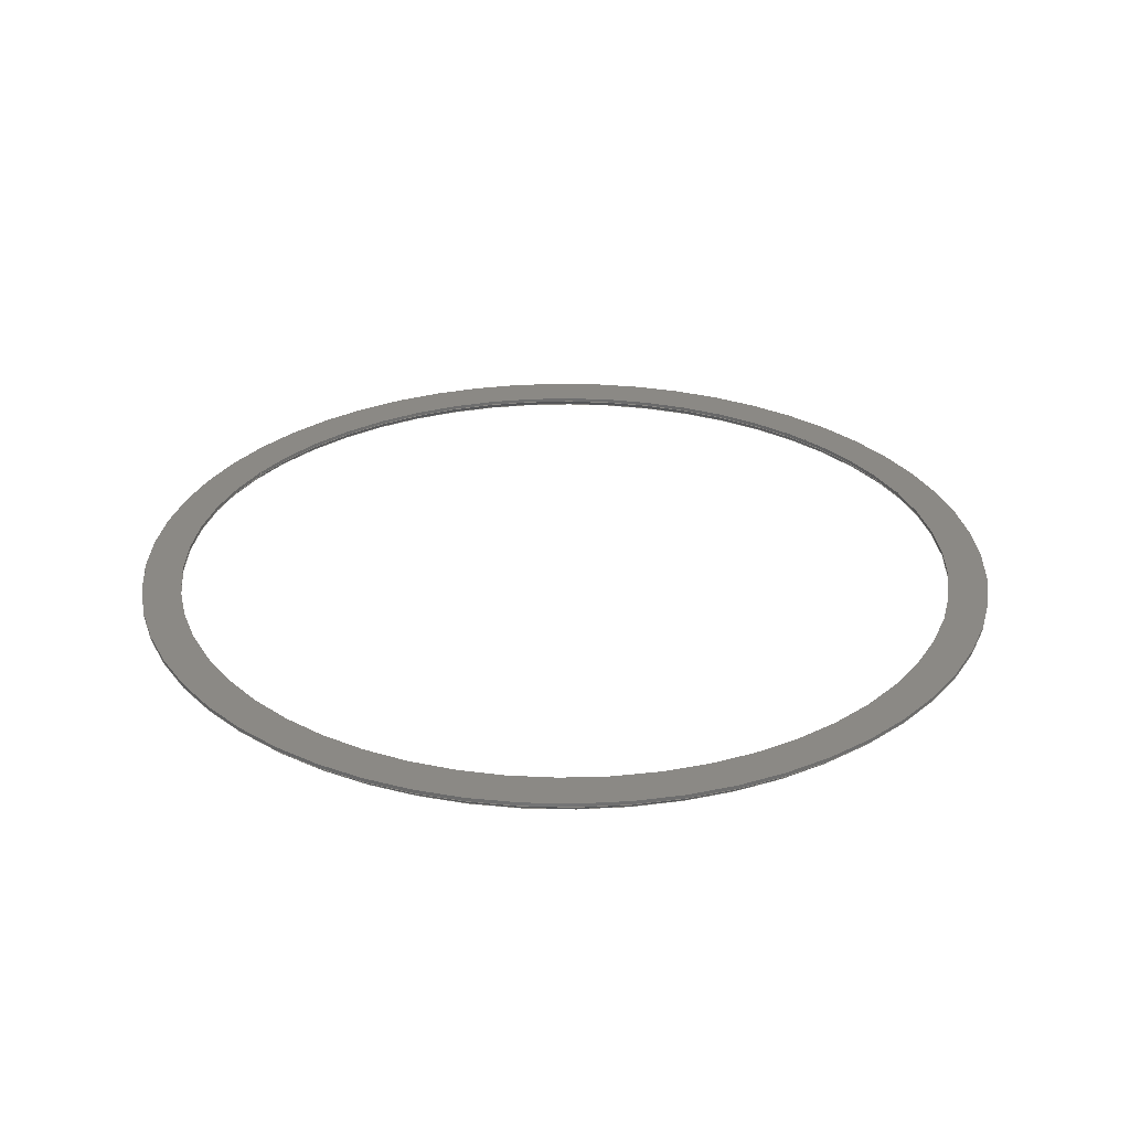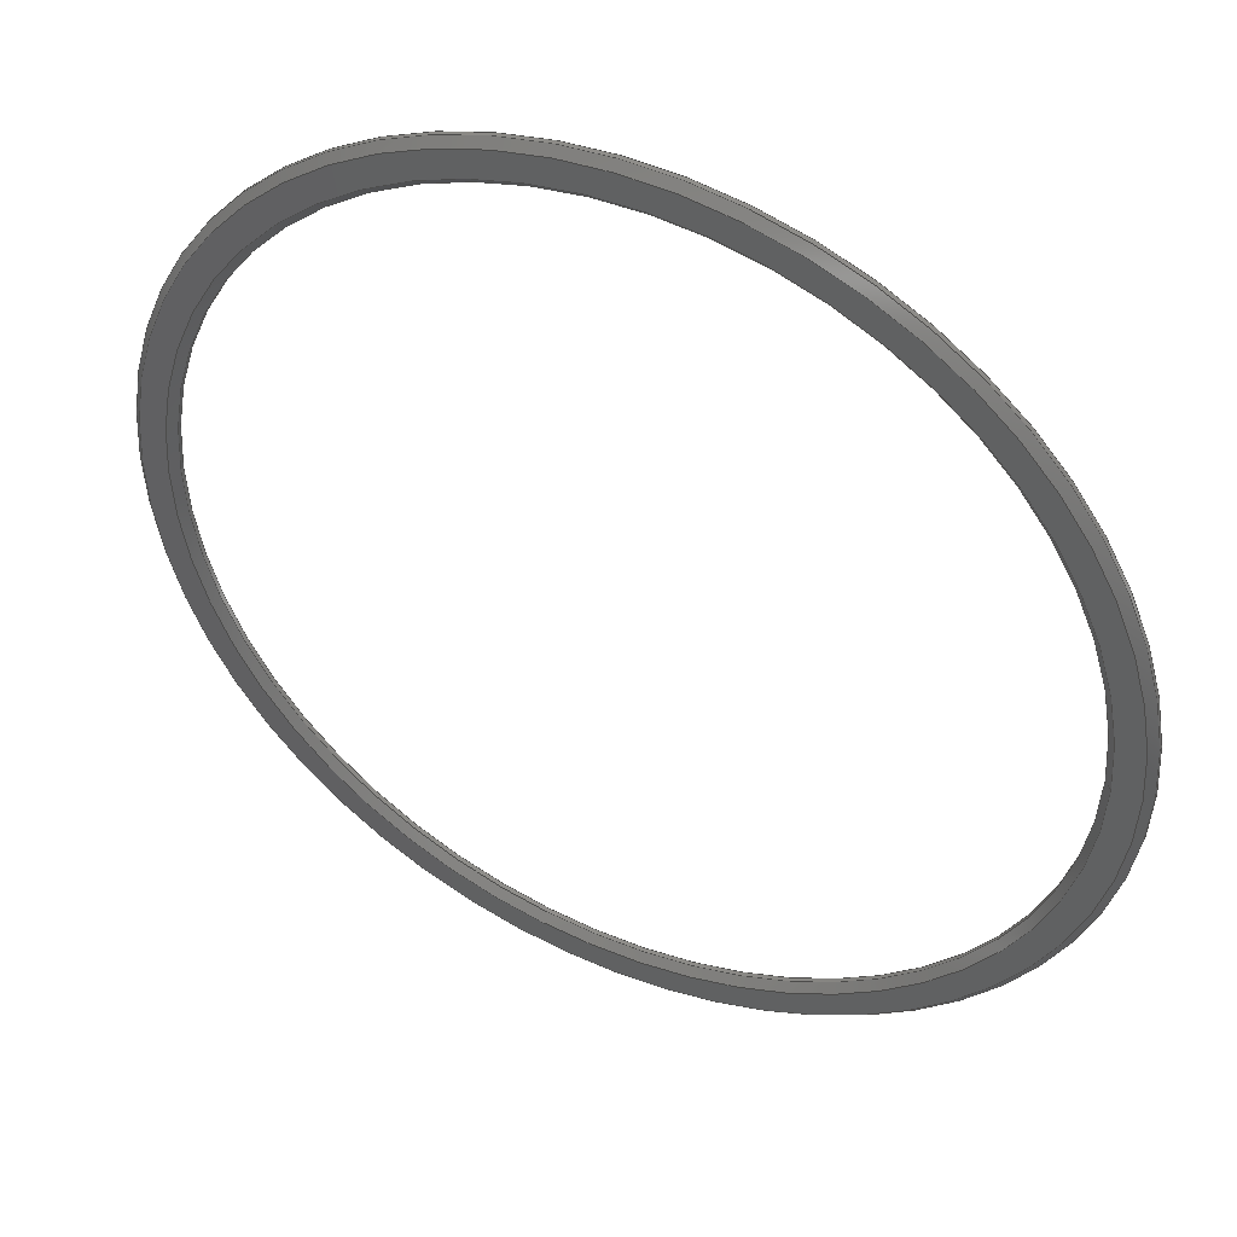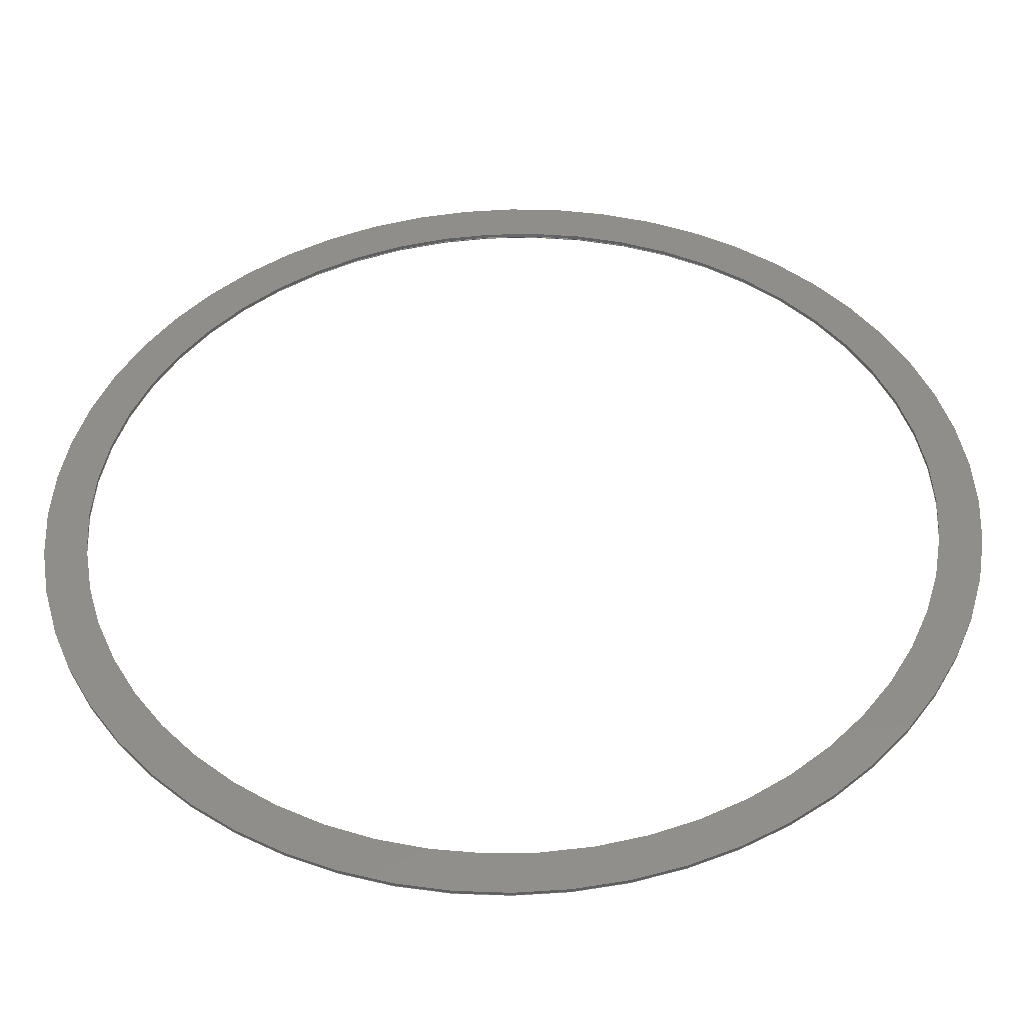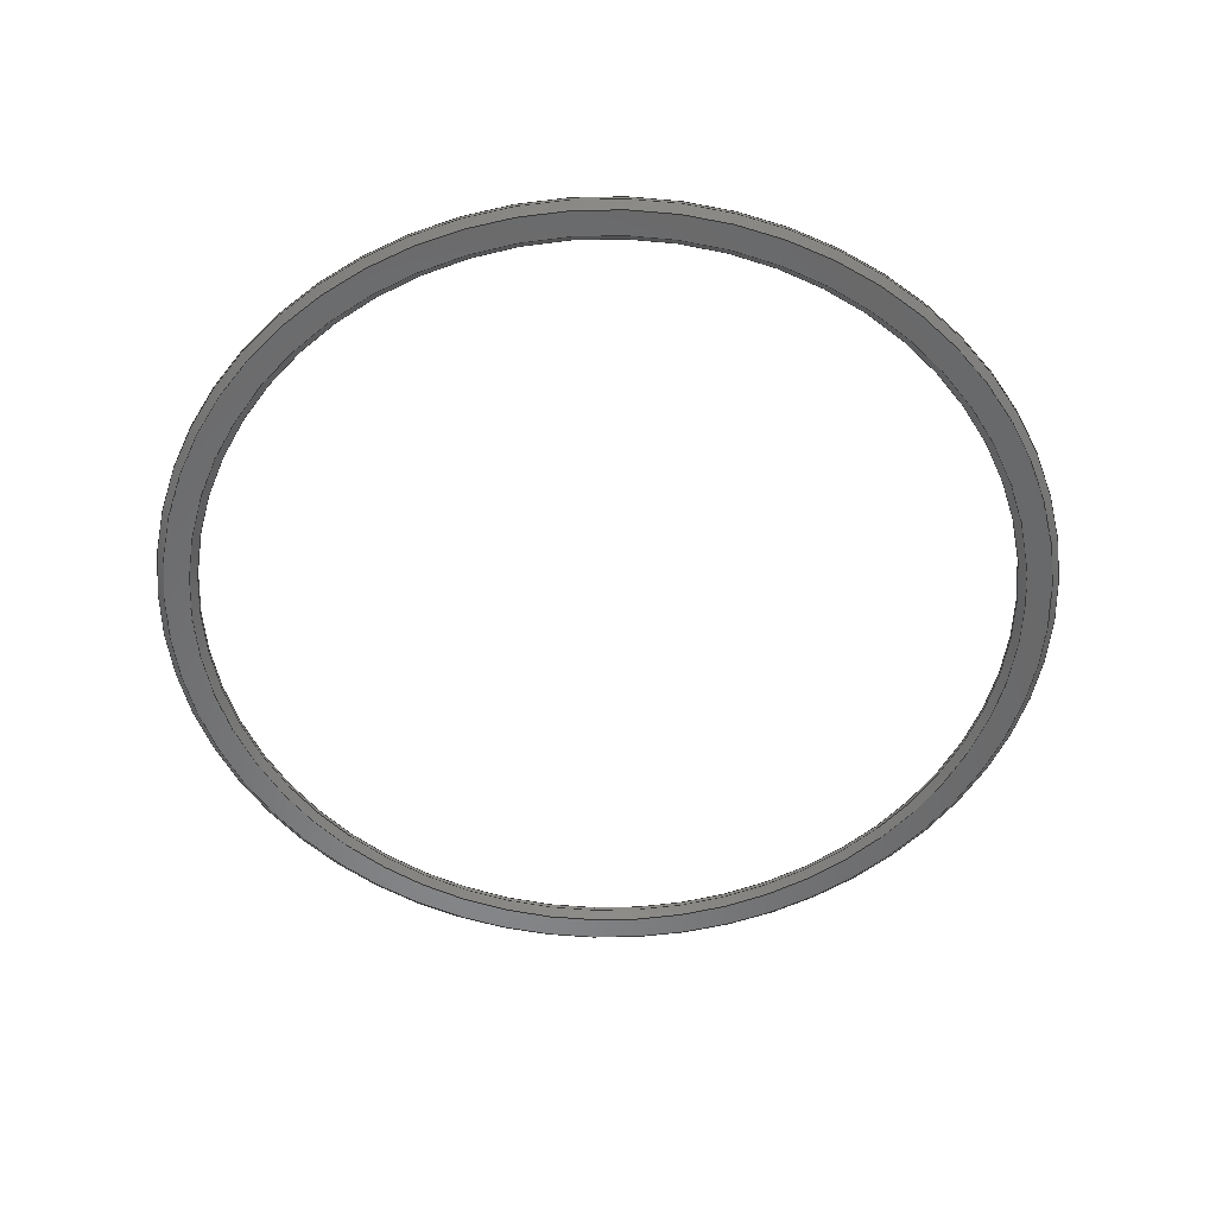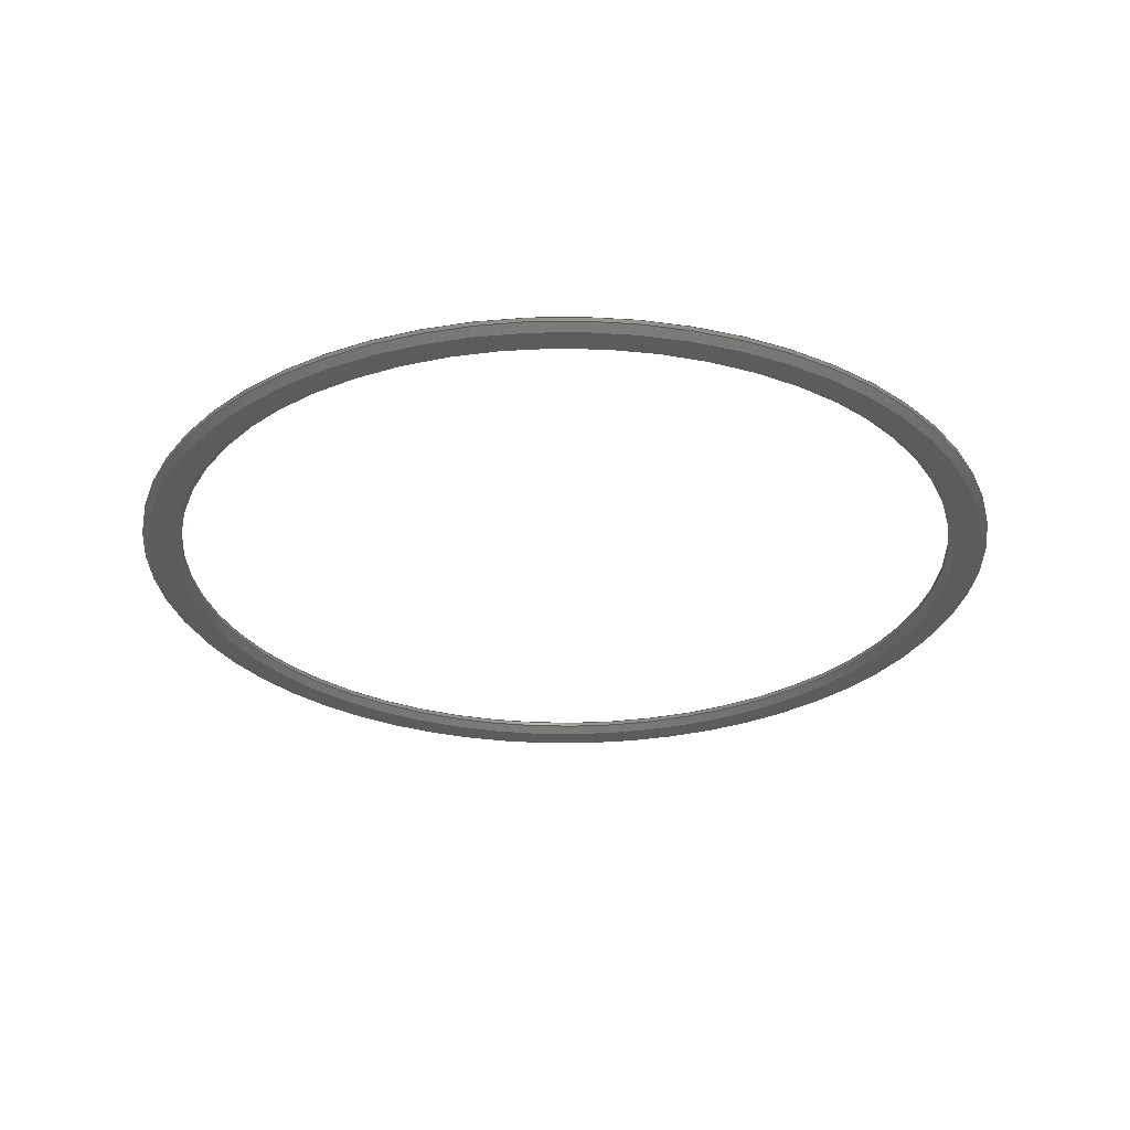
<metadata>
{"format":"step","ext":"step","renderer":"f3d","projection":"perspective","resolution":1024,"background":"white","views":[{"elev":29.4,"azim":-149.2,"up":"+Z"},{"elev":44.6,"azim":-154.4,"up":"+Y"},{"elev":-43.7,"azim":1.3,"up":"+Y"},{"elev":-54.5,"azim":-92.1,"up":"+Z"},{"elev":-29.3,"azim":171.4,"up":"+Z"}]}
</metadata>
<code>
ISO-10303-21;
DATA;
#1=(NAMED_UNIT(*)PLANE_ANGLE_UNIT()SI_UNIT($,.RADIAN.));
#2=PLANE_ANGLE_MEASURE_WITH_UNIT(PLANE_ANGLE_MEASURE(0.01745),#1);
#3=(CONVERSION_BASED_UNIT('DEGREE',#2)NAMED_UNIT(#4)PLANE_ANGLE_UNIT());
#4=DIMENSIONAL_EXPONENTS(0,0,0,0,0,0,0);
#5=(NAMED_UNIT(*)SI_UNIT($,.STERADIAN.)SOLID_ANGLE_UNIT());
#6=(LENGTH_UNIT()NAMED_UNIT(*)SI_UNIT(.MILLI.,.METRE.));
#7=UNCERTAINTY_MEASURE_WITH_UNIT(LENGTH_MEASURE(1e-05),#6,'DISTANCE_ACCURACY_VALUE','Maximum Tolerance applied to model');
#8=(GEOMETRIC_REPRESENTATION_CONTEXT(3)GLOBAL_UNCERTAINTY_ASSIGNED_CONTEXT((#7))GLOBAL_UNIT_ASSIGNED_CONTEXT((#6,#3,#5))REPRESENTATION_CONTEXT('','E Mount Spacer'));
#9=CARTESIAN_POINT('',(0,0,0));
#10=DIRECTION('',(0,0,1));
#11=DIRECTION('',(1,0,0));
#12=AXIS2_PLACEMENT_3D('',#9,#10,#11);
#13=CARTESIAN_POINT('',(-0,0,1.95));
#14=DIRECTION('',(0,0,1));
#15=DIRECTION('',(1,0,-0));
#16=AXIS2_PLACEMENT_3D('',#13,#14,#15);
#17=CYLINDRICAL_SURFACE('',#16,28.5);
#18=CARTESIAN_POINT('',(28.5,0,2.75));
#19=VERTEX_POINT('',#18);
#20=CARTESIAN_POINT('',(28.5,0,2.45));
#21=VERTEX_POINT('',#20);
#22=CARTESIAN_POINT('',(28.5,0,2.75));
#23=DIRECTION('',(-0,-0,-1));
#24=VECTOR('',#23,0.3);
#25=LINE('',#22,#24);
#26=EDGE_CURVE('',#19,#21,#25,.T.);
#27=ORIENTED_EDGE('',*,*,#26,.F.);
#28=CARTESIAN_POINT('',(-28.5,-0,2.75));
#29=VERTEX_POINT('',#28);
#30=CARTESIAN_POINT('',(-0,0,2.75));
#31=DIRECTION('',(0,0,-1));
#32=DIRECTION('',(-1,0,0));
#33=AXIS2_PLACEMENT_3D('',#30,#31,#32);
#34=CIRCLE('',#33,28.5);
#35=EDGE_CURVE('',#29,#19,#34,.T.);
#36=ORIENTED_EDGE('',*,*,#35,.F.);
#37=CARTESIAN_POINT('',(-0,0,2.75));
#38=DIRECTION('',(0,0,-1));
#39=DIRECTION('',(-1,0,0));
#40=AXIS2_PLACEMENT_3D('',#37,#38,#39);
#41=CIRCLE('',#40,28.5);
#42=EDGE_CURVE('',#19,#29,#41,.T.);
#43=ORIENTED_EDGE('',*,*,#42,.F.);
#44=ORIENTED_EDGE('',*,*,#26,.T.);
#45=CARTESIAN_POINT('',(-28.5,-0,2.45));
#46=VERTEX_POINT('',#45);
#47=CARTESIAN_POINT('',(-0,0,2.45));
#48=DIRECTION('',(0,0,-1));
#49=DIRECTION('',(-1,0,0));
#50=AXIS2_PLACEMENT_3D('',#47,#48,#49);
#51=CIRCLE('',#50,28.5);
#52=EDGE_CURVE('',#21,#46,#51,.T.);
#53=ORIENTED_EDGE('',*,*,#52,.T.);
#54=CARTESIAN_POINT('',(-0,0,2.45));
#55=DIRECTION('',(0,0,-1));
#56=DIRECTION('',(-1,0,0));
#57=AXIS2_PLACEMENT_3D('',#54,#55,#56);
#58=CIRCLE('',#57,28.5);
#59=EDGE_CURVE('',#46,#21,#58,.T.);
#60=ORIENTED_EDGE('',*,*,#59,.T.);
#61=EDGE_LOOP('',(#27,#36,#43,#44,#53,#60));
#62=FACE_BOUND('',#61,.T.);
#63=ADVANCED_FACE('',(#62),#17,.F.);
#64=CARTESIAN_POINT('',(-0,0,1.95));
#65=DIRECTION('',(0,0,1));
#66=DIRECTION('',(1,0,-0));
#67=AXIS2_PLACEMENT_3D('',#64,#65,#66);
#68=CYLINDRICAL_SURFACE('',#67,31.25);
#69=CARTESIAN_POINT('',(31.25,0,2.75));
#70=VERTEX_POINT('',#69);
#71=CARTESIAN_POINT('',(31.25,0,2.45));
#72=VERTEX_POINT('',#71);
#73=CARTESIAN_POINT('',(31.25,0,2.75));
#74=DIRECTION('',(-0,-0,-1));
#75=VECTOR('',#74,0.3);
#76=LINE('',#73,#75);
#77=EDGE_CURVE('',#70,#72,#76,.T.);
#78=ORIENTED_EDGE('',*,*,#77,.T.);
#79=CARTESIAN_POINT('',(-31.25,-0,2.45));
#80=VERTEX_POINT('',#79);
#81=CARTESIAN_POINT('',(-0,0,2.45));
#82=DIRECTION('',(-0,-0,1));
#83=DIRECTION('',(-1,0,0));
#84=AXIS2_PLACEMENT_3D('',#81,#82,#83);
#85=CIRCLE('',#84,31.25);
#86=EDGE_CURVE('',#72,#80,#85,.T.);
#87=ORIENTED_EDGE('',*,*,#86,.T.);
#88=CARTESIAN_POINT('',(-0,0,2.45));
#89=DIRECTION('',(-0,-0,1));
#90=DIRECTION('',(-1,0,0));
#91=AXIS2_PLACEMENT_3D('',#88,#89,#90);
#92=CIRCLE('',#91,31.25);
#93=EDGE_CURVE('',#80,#72,#92,.T.);
#94=ORIENTED_EDGE('',*,*,#93,.T.);
#95=ORIENTED_EDGE('',*,*,#77,.F.);
#96=CARTESIAN_POINT('',(-31.25,-0,2.75));
#97=VERTEX_POINT('',#96);
#98=CARTESIAN_POINT('',(-0,0,2.75));
#99=DIRECTION('',(0,0,-1));
#100=DIRECTION('',(-1,0,0));
#101=AXIS2_PLACEMENT_3D('',#98,#99,#100);
#102=CIRCLE('',#101,31.25);
#103=EDGE_CURVE('',#70,#97,#102,.T.);
#104=ORIENTED_EDGE('',*,*,#103,.T.);
#105=CARTESIAN_POINT('',(-0,0,2.75));
#106=DIRECTION('',(0,0,-1));
#107=DIRECTION('',(-1,0,0));
#108=AXIS2_PLACEMENT_3D('',#105,#106,#107);
#109=CIRCLE('',#108,31.25);
#110=EDGE_CURVE('',#97,#70,#109,.T.);
#111=ORIENTED_EDGE('',*,*,#110,.T.);
#112=EDGE_LOOP('',(#78,#87,#94,#95,#104,#111));
#113=FACE_BOUND('',#112,.T.);
#114=ADVANCED_FACE('',(#113),#68,.T.);
#115=CARTESIAN_POINT('',(-0,0,1.95));
#116=DIRECTION('',(0,0,-1));
#117=DIRECTION('',(0,-1,0));
#118=AXIS2_PLACEMENT_3D('',#115,#116,#117);
#119=PLANE('',#118);
#120=CARTESIAN_POINT('',(-29,-0,1.95));
#121=VERTEX_POINT('',#120);
#122=CARTESIAN_POINT('',(-0,0,1.95));
#123=DIRECTION('',(-0,-0,1));
#124=DIRECTION('',(-1,0,0));
#125=AXIS2_PLACEMENT_3D('',#122,#123,#124);
#126=CIRCLE('',#125,29);
#127=EDGE_CURVE('',#121,#121,#126,.T.);
#128=ORIENTED_EDGE('',*,*,#127,.T.);
#129=EDGE_LOOP('',(#128));
#130=FACE_BOUND('',#129,.T.);
#131=CARTESIAN_POINT('',(-30.75,-0,1.95));
#132=VERTEX_POINT('',#131);
#133=CARTESIAN_POINT('',(30.75,0,1.95));
#134=VERTEX_POINT('',#133);
#135=CARTESIAN_POINT('',(-0,0,1.95));
#136=DIRECTION('',(0,0,-1));
#137=DIRECTION('',(-1,0,0));
#138=AXIS2_PLACEMENT_3D('',#135,#136,#137);
#139=CIRCLE('',#138,30.75);
#140=EDGE_CURVE('',#132,#134,#139,.T.);
#141=ORIENTED_EDGE('',*,*,#140,.T.);
#142=CARTESIAN_POINT('',(-0,0,1.95));
#143=DIRECTION('',(0,0,-1));
#144=DIRECTION('',(-1,0,0));
#145=AXIS2_PLACEMENT_3D('',#142,#143,#144);
#146=CIRCLE('',#145,30.75);
#147=EDGE_CURVE('',#134,#132,#146,.T.);
#148=ORIENTED_EDGE('',*,*,#147,.T.);
#149=EDGE_LOOP('',(#141,#148));
#150=FACE_BOUND('',#149,.T.);
#151=ADVANCED_FACE('',(#130,#150),#119,.T.);
#152=CARTESIAN_POINT('',(-0,0,2.75));
#153=DIRECTION('',(0,0,-1));
#154=DIRECTION('',(0,-1,0));
#155=AXIS2_PLACEMENT_3D('',#152,#153,#154);
#156=PLANE('',#155);
#157=ORIENTED_EDGE('',*,*,#35,.T.);
#158=ORIENTED_EDGE('',*,*,#42,.T.);
#159=EDGE_LOOP('',(#157,#158));
#160=FACE_BOUND('',#159,.T.);
#161=ORIENTED_EDGE('',*,*,#103,.F.);
#162=ORIENTED_EDGE('',*,*,#110,.F.);
#163=EDGE_LOOP('',(#161,#162));
#164=FACE_BOUND('',#163,.T.);
#165=ADVANCED_FACE('',(#160,#164),#156,.F.);
#166=CARTESIAN_POINT('',(-0,0,2.45));
#167=DIRECTION('',(0,0,-1));
#168=DIRECTION('',(-1,0,0));
#169=AXIS2_PLACEMENT_3D('',#166,#167,#168);
#170=CONICAL_SURFACE('',#169,28.5,45);
#171=CARTESIAN_POINT('',(-29,0,1.95));
#172=DIRECTION('',(0.7071,-0,0.7071));
#173=VECTOR('',#172,0.7071);
#174=LINE('',#171,#173);
#175=EDGE_CURVE('',#121,#46,#174,.T.);
#176=ORIENTED_EDGE('',*,*,#175,.F.);
#177=ORIENTED_EDGE('',*,*,#127,.F.);
#178=ORIENTED_EDGE('',*,*,#175,.T.);
#179=ORIENTED_EDGE('',*,*,#52,.F.);
#180=ORIENTED_EDGE('',*,*,#59,.F.);
#181=EDGE_LOOP('',(#176,#177,#178,#179,#180));
#182=FACE_BOUND('',#181,.T.);
#183=ADVANCED_FACE('',(#182),#170,.F.);
#184=CARTESIAN_POINT('',(-0,0,1.95));
#185=DIRECTION('',(0,0,1));
#186=DIRECTION('',(1,0,-0));
#187=AXIS2_PLACEMENT_3D('',#184,#185,#186);
#188=CONICAL_SURFACE('',#187,30.75,45);
#189=CARTESIAN_POINT('',(31.25,0,2.45));
#190=DIRECTION('',(-0.7071,-0,-0.7071));
#191=VECTOR('',#190,0.7071);
#192=LINE('',#189,#191);
#193=EDGE_CURVE('',#72,#134,#192,.T.);
#194=ORIENTED_EDGE('',*,*,#193,.T.);
#195=ORIENTED_EDGE('',*,*,#140,.F.);
#196=ORIENTED_EDGE('',*,*,#147,.F.);
#197=ORIENTED_EDGE('',*,*,#193,.F.);
#198=ORIENTED_EDGE('',*,*,#93,.F.);
#199=ORIENTED_EDGE('',*,*,#86,.F.);
#200=EDGE_LOOP('',(#194,#195,#196,#197,#198,#199));
#201=FACE_BOUND('',#200,.T.);
#202=ADVANCED_FACE('',(#201),#188,.T.);
#203=CLOSED_SHELL('',(#63,#114,#151,#165,#183,#202));
#204=MANIFOLD_SOLID_BREP('E Mount Spacer',#203);
#205=COLOUR_RGB('',0.1451,0.1451,0.1451);
#206=FILL_AREA_STYLE_COLOUR('',#205);
#207=FILL_AREA_STYLE('',(#206));
#208=SURFACE_STYLE_FILL_AREA(#207);
#209=SURFACE_SIDE_STYLE('',(#208));
#210=SURFACE_STYLE_USAGE(.BOTH.,#209);
#211=PRESENTATION_STYLE_ASSIGNMENT((#210));
#212=STYLED_ITEM('',(#211),#204);
#213=SHAPE_REPRESENTATION('E Mount Spacer',(#12),#8);
#214=ADVANCED_BREP_SHAPE_REPRESENTATION('E Mount Spacer',(#204),#8);
#215=SHAPE_REPRESENTATION_RELATIONSHIP('','',#213,#214);
#216=APPLICATION_CONTEXT('data for automotive mechanical design processes');
#217=APPLICATION_PROTOCOL_DEFINITION('international standard','automotive_design',1994,#216);
#218=PRODUCT_CONTEXT('',#216,'mechanical');
#219=PRODUCT_DEFINITION_CONTEXT('part definition',#216,'design');
#220=PRODUCT('E Mount Spacer','E Mount Spacer','',(#218));
#221=PRODUCT_RELATED_PRODUCT_CATEGORY('part','',(#220));
#222=PRODUCT_DEFINITION_FORMATION_WITH_SPECIFIED_SOURCE('','',#220,.NOT_KNOWN.);
#223=PRODUCT_DEFINITION('design','',#222,#219);
#224=PRODUCT_DEFINITION_SHAPE('','',#223);
#225=SHAPE_DEFINITION_REPRESENTATION(#224,#213);
#226=DRAUGHTING_MODEL('',(),#8);
#227=MECHANICAL_DESIGN_GEOMETRIC_PRESENTATION_REPRESENTATION('',(#212),#8);
ENDSEC;
END-ISO-10303-21;

</code>
